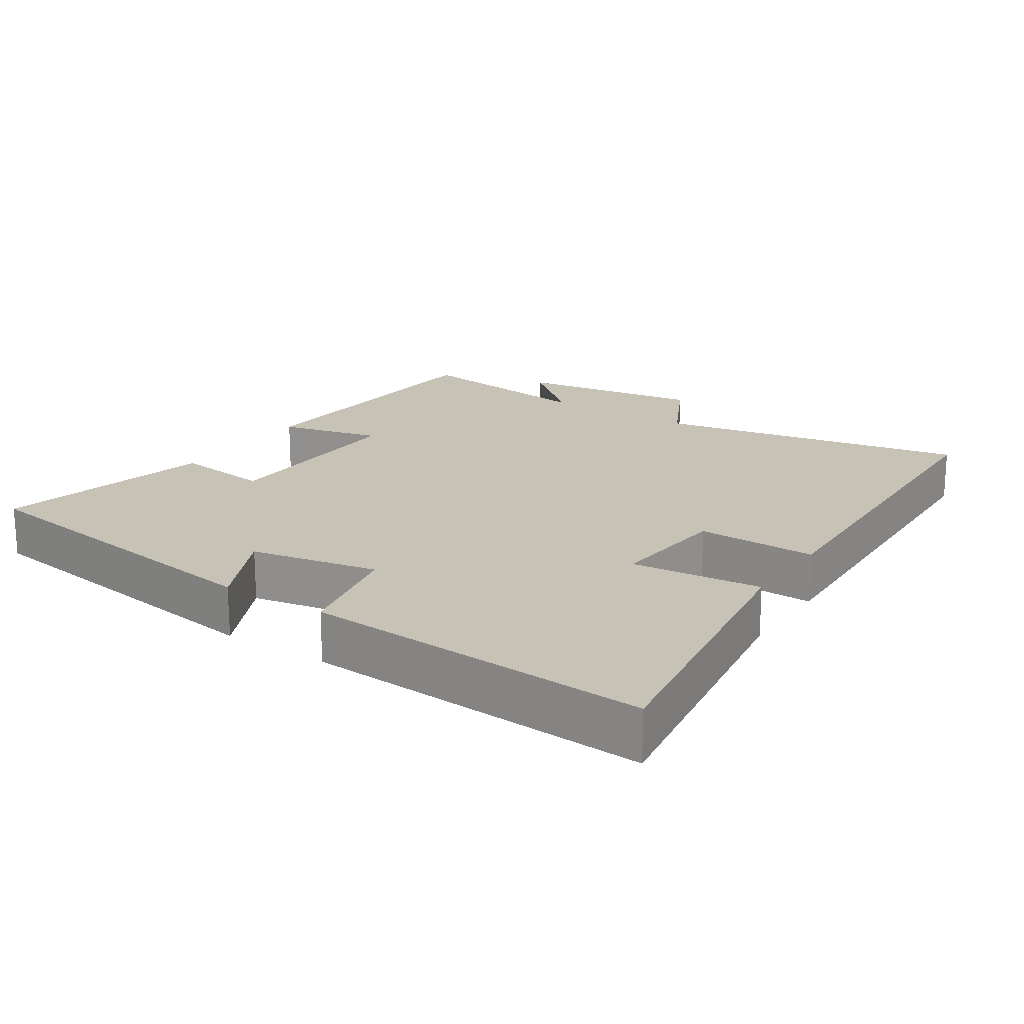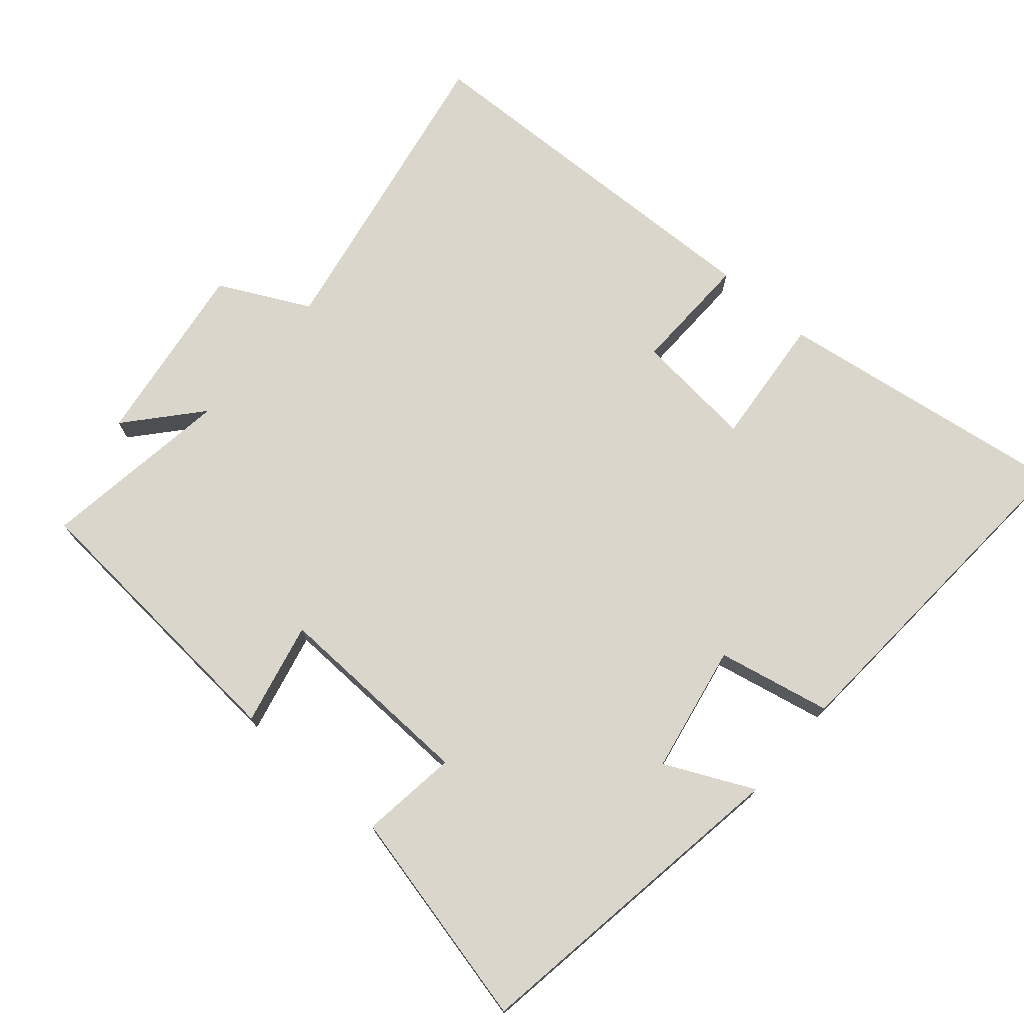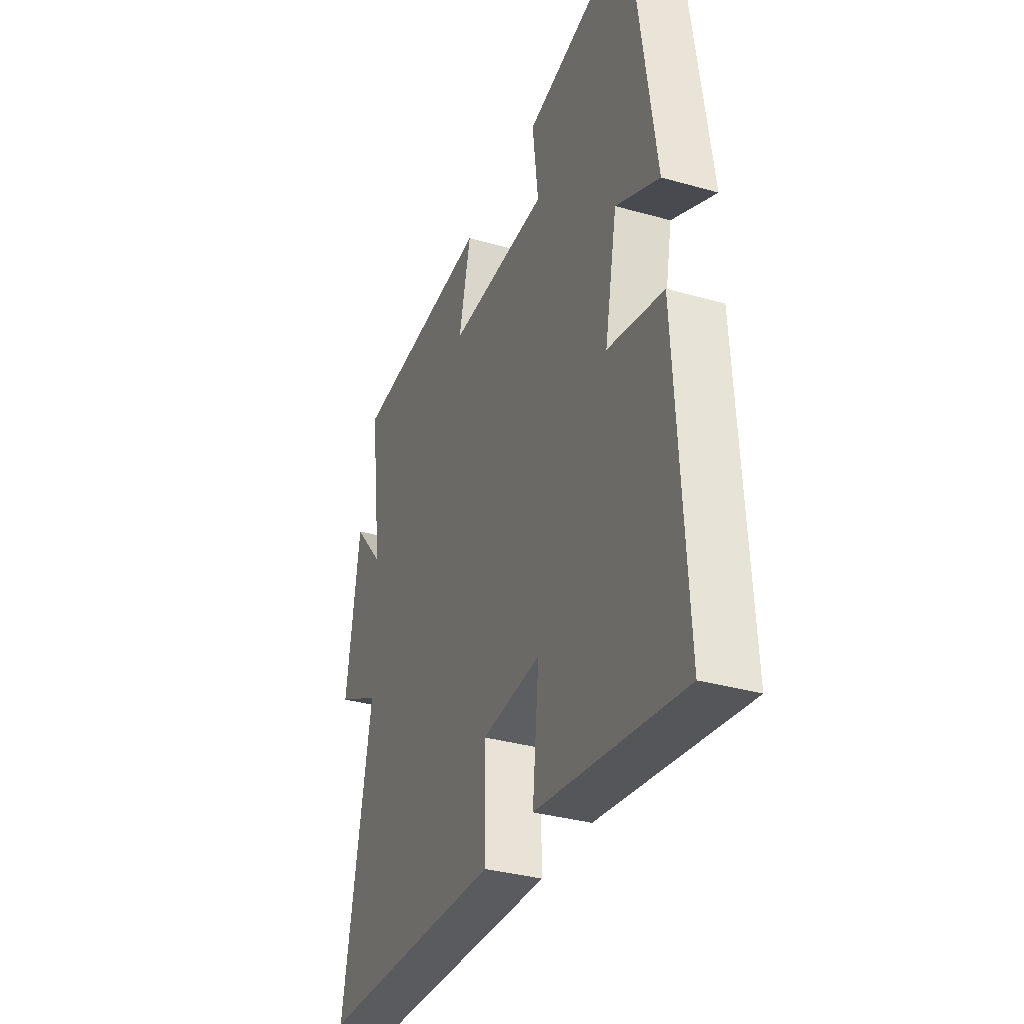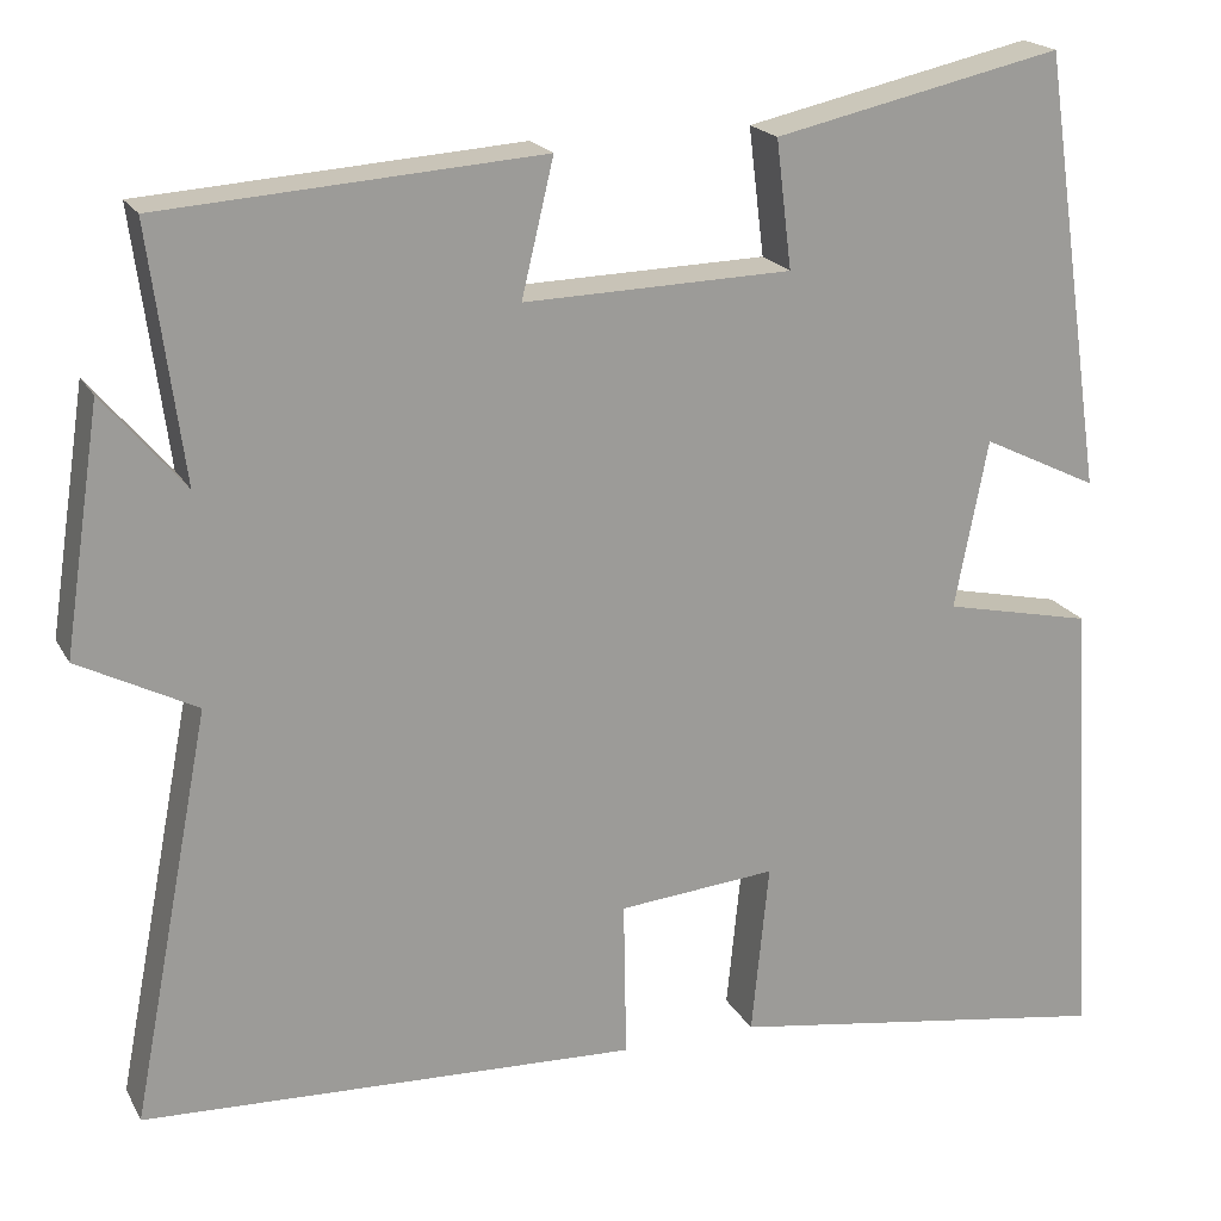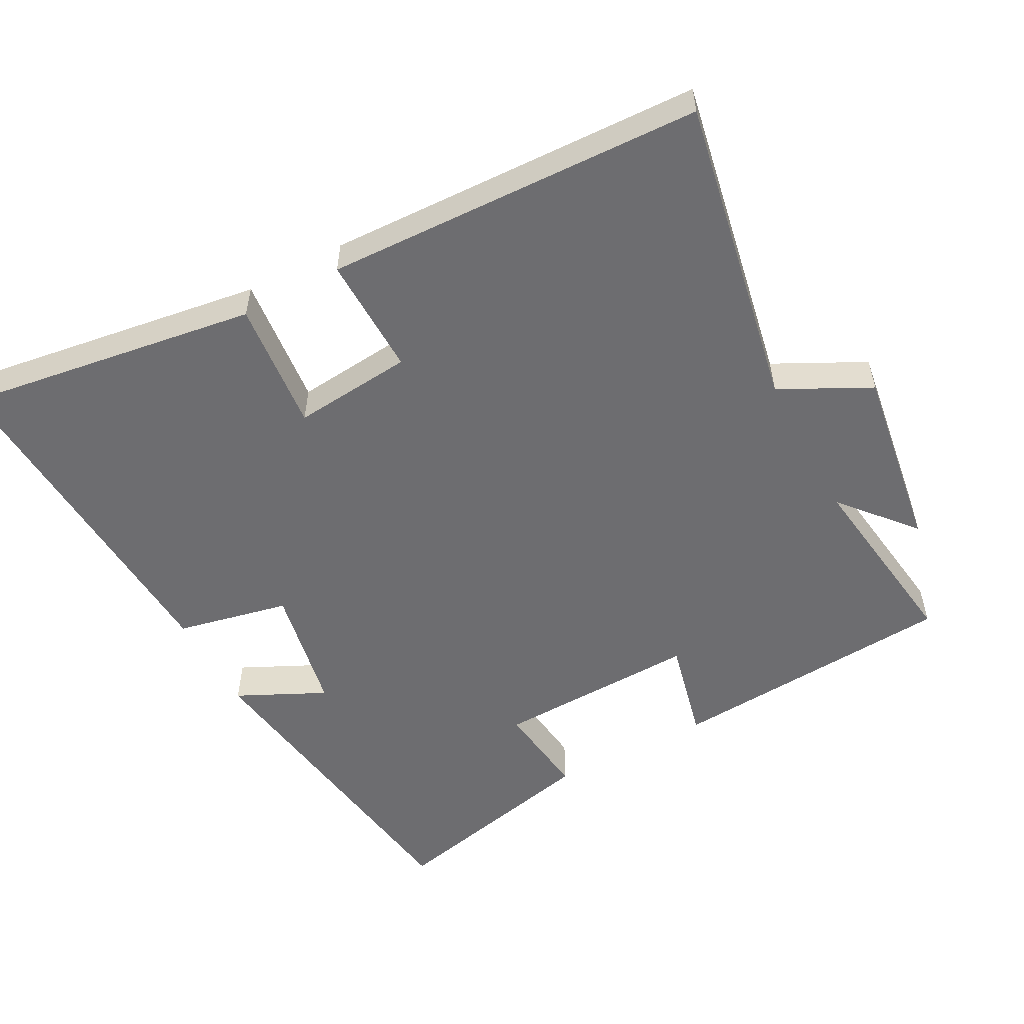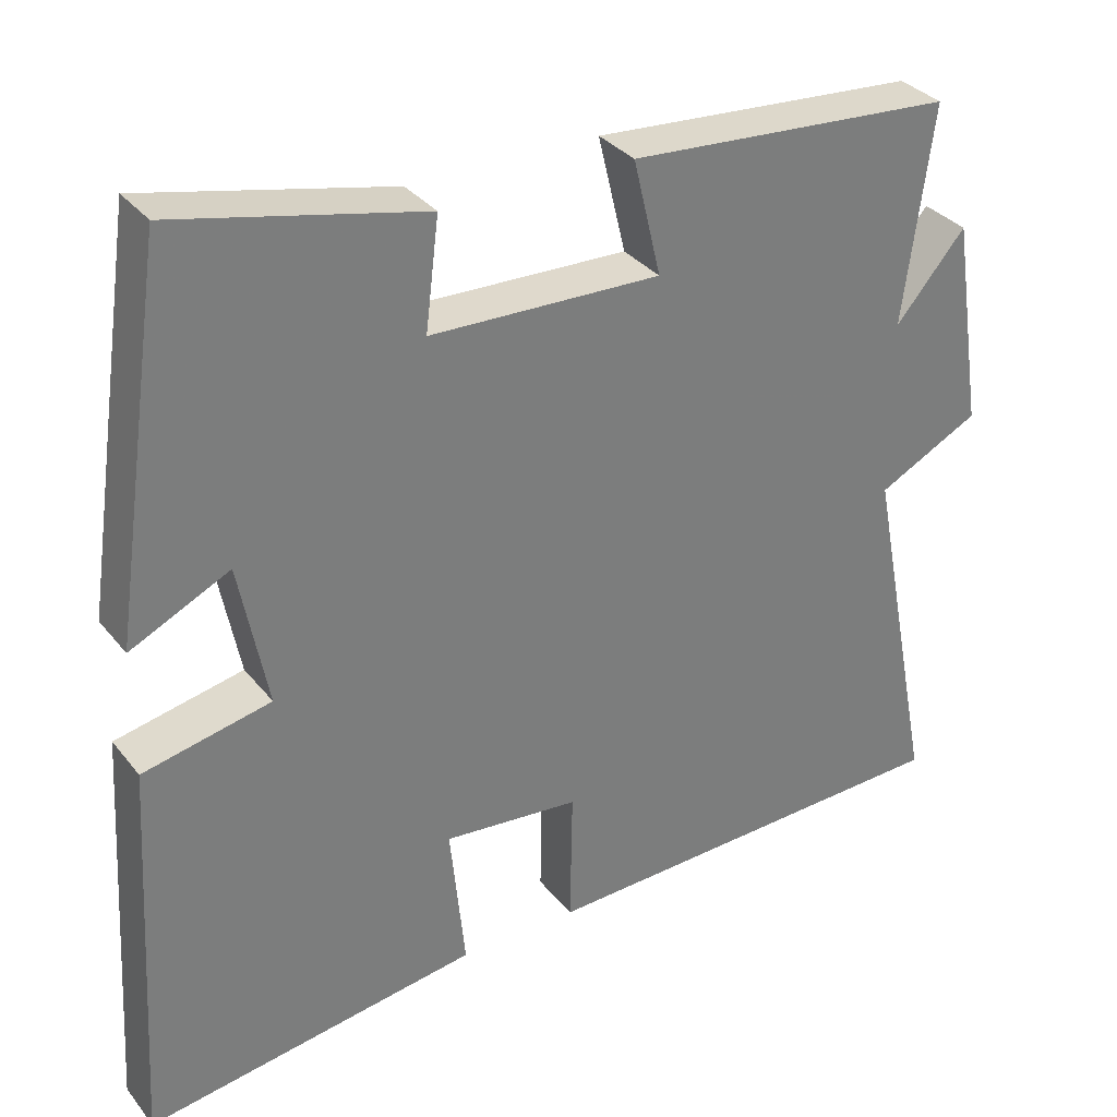
<metadata>
{"format":"obj","ext":"obj","renderer":"f3d","projection":"perspective","resolution":1024,"background":"white","views":[{"elev":19.1,"azim":123.6,"up":"+Y"},{"elev":73.7,"azim":41.2,"up":"+Y"},{"elev":-34.1,"azim":69.0,"up":"+Z"},{"elev":19.5,"azim":-21.0,"up":"+Z"},{"elev":-54.1,"azim":-151.7,"up":"+Y"},{"elev":32.8,"azim":148.0,"up":"+Z"}]}
</metadata>
<code>
v -0.537 0.07 0.471
v -0.123 0.07 0.5
v -0.158 0.07 0.353
v 0.134 0.07 0.361
v 0.117 0.07 0.5
v 0.431 0.07 0.57
v 0.5 0.07 0.093
v 0.374 0.07 0.154
v 0.338 0.07 -0.03
v 0.5 0.07 -0.065
v 0.529 0.07 -0.564
v 0.105 0.07 -0.5
v 0.124 0.07 -0.312
v -0.048 0.07 -0.328
v -0.045 0.07 -0.5
v -0.586 0.07 -0.479
v -0.5 0.07 -0.032
v -0.629 0.07 0.034
v -0.589 0.07 0.3
v -0.5 0.07 0.196
v -0.537 0 0.471
v -0.123 0 0.5
v -0.158 0 0.353
v 0.134 0 0.361
v 0.117 0 0.5
v 0.431 0 0.57
v 0.5 0 0.093
v 0.374 0 0.154
v 0.338 0 -0.03
v 0.5 0 -0.065
v 0.529 0 -0.564
v 0.105 0 -0.5
v 0.124 0 -0.312
v -0.048 0 -0.328
v -0.045 0 -0.5
v -0.586 0 -0.479
v -0.5 0 -0.032
v -0.629 0 0.034
v -0.589 0 0.3
v -0.5 0 0.196
f 17 18 19 20
f 14 15 16 17
f 13 14 17 20
f 11 12 13
f 10 11 13
f 9 10 13
f 13 20 1
f 9 13 1
f 8 9 1
f 6 7 8
f 5 6 8
f 4 5 8
f 3 4 8
f 1 2 3
f 1 3 8
f 40 39 38 37
f 37 36 35 34
f 40 37 34 33
f 33 32 31
f 33 31 30
f 33 30 29
f 21 40 33
f 21 33 29
f 21 29 28
f 28 27 26
f 28 26 25
f 28 25 24
f 28 24 23
f 23 22 21
f 28 23 21
f 1 21 22 2
f 2 22 23 3
f 3 23 24 4
f 4 24 25 5
f 5 25 26 6
f 6 26 27 7
f 7 27 28 8
f 8 28 29 9
f 9 29 30 10
f 10 30 31 11
f 11 31 32 12
f 12 32 33 13
f 13 33 34 14
f 14 34 35 15
f 15 35 36 16
f 16 36 37 17
f 17 37 38 18
f 18 38 39 19
f 19 39 40 20
f 20 40 21 1

</code>
